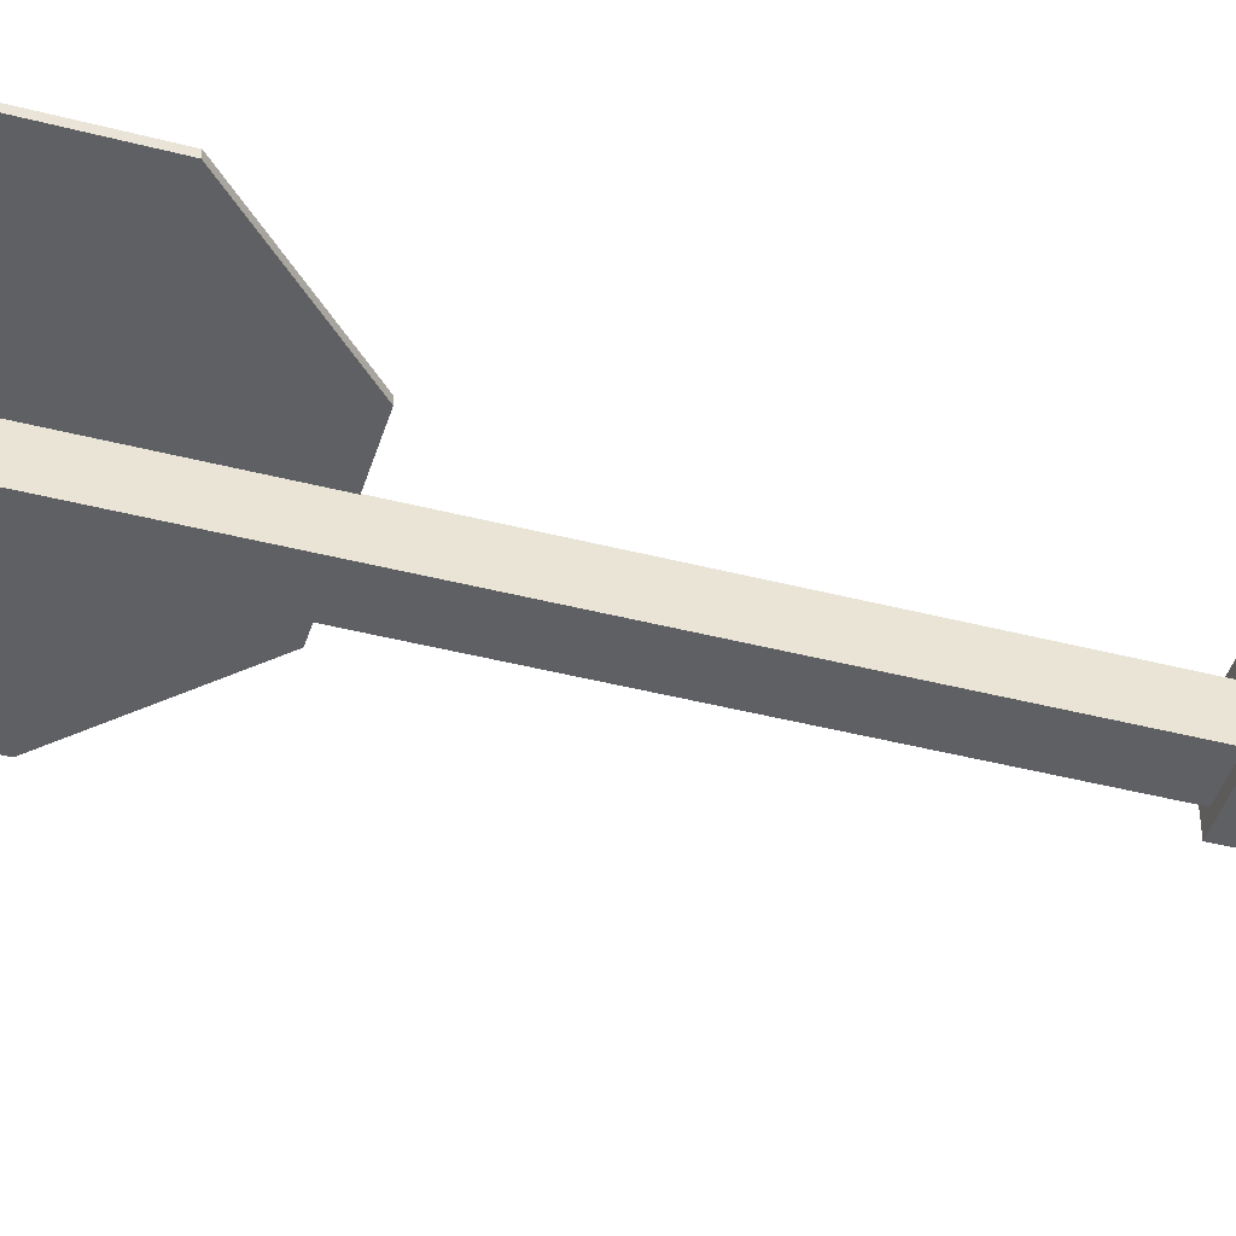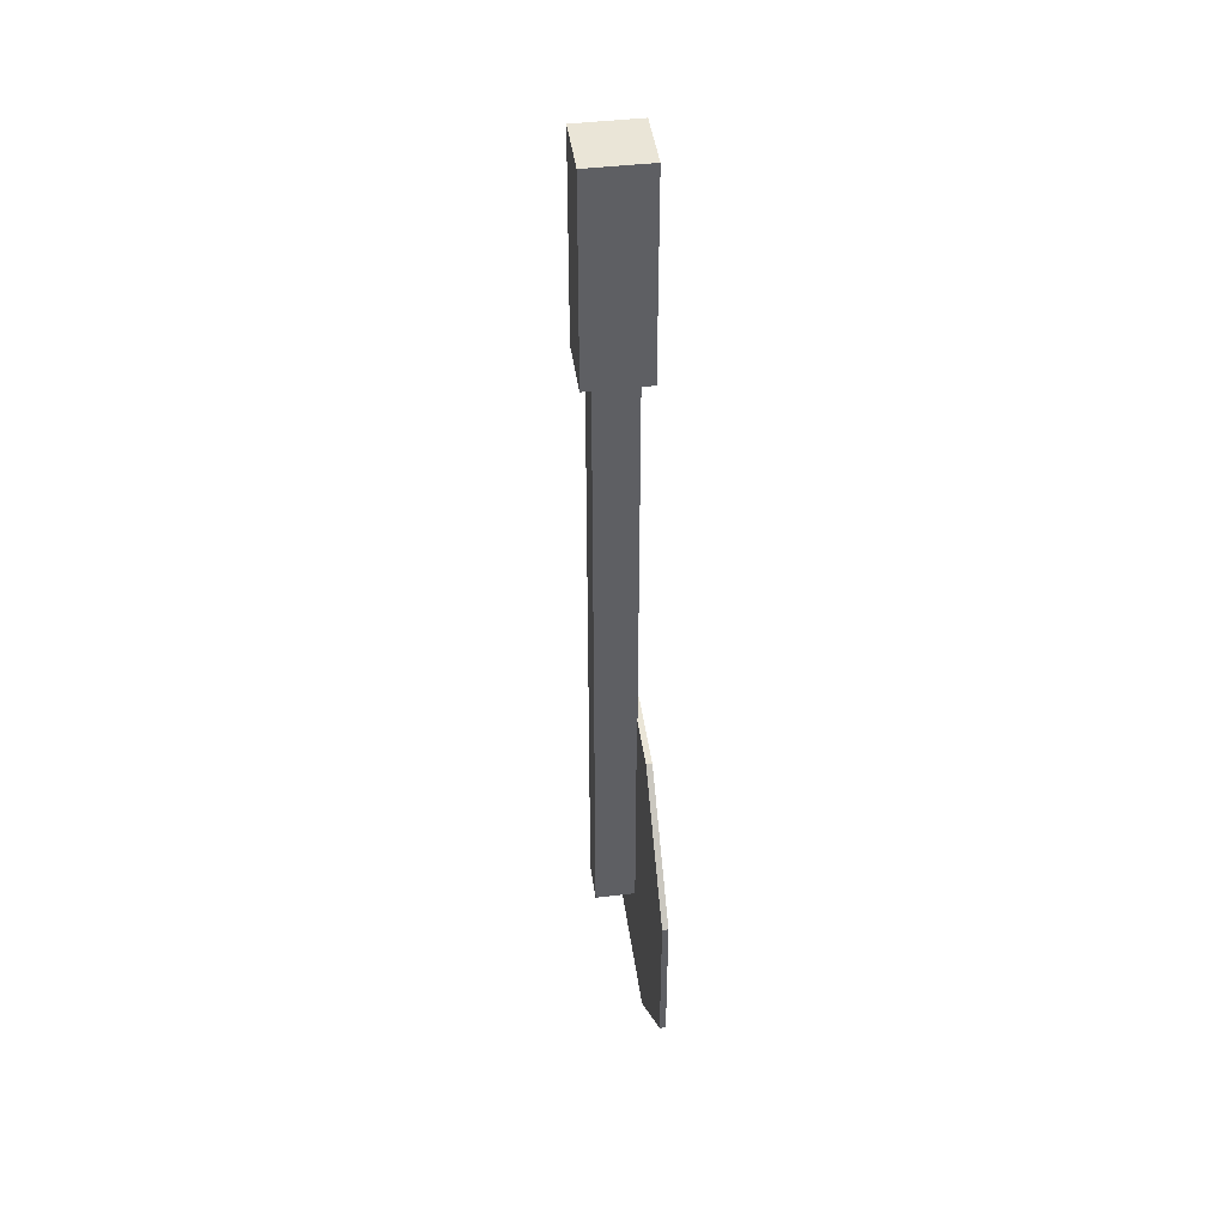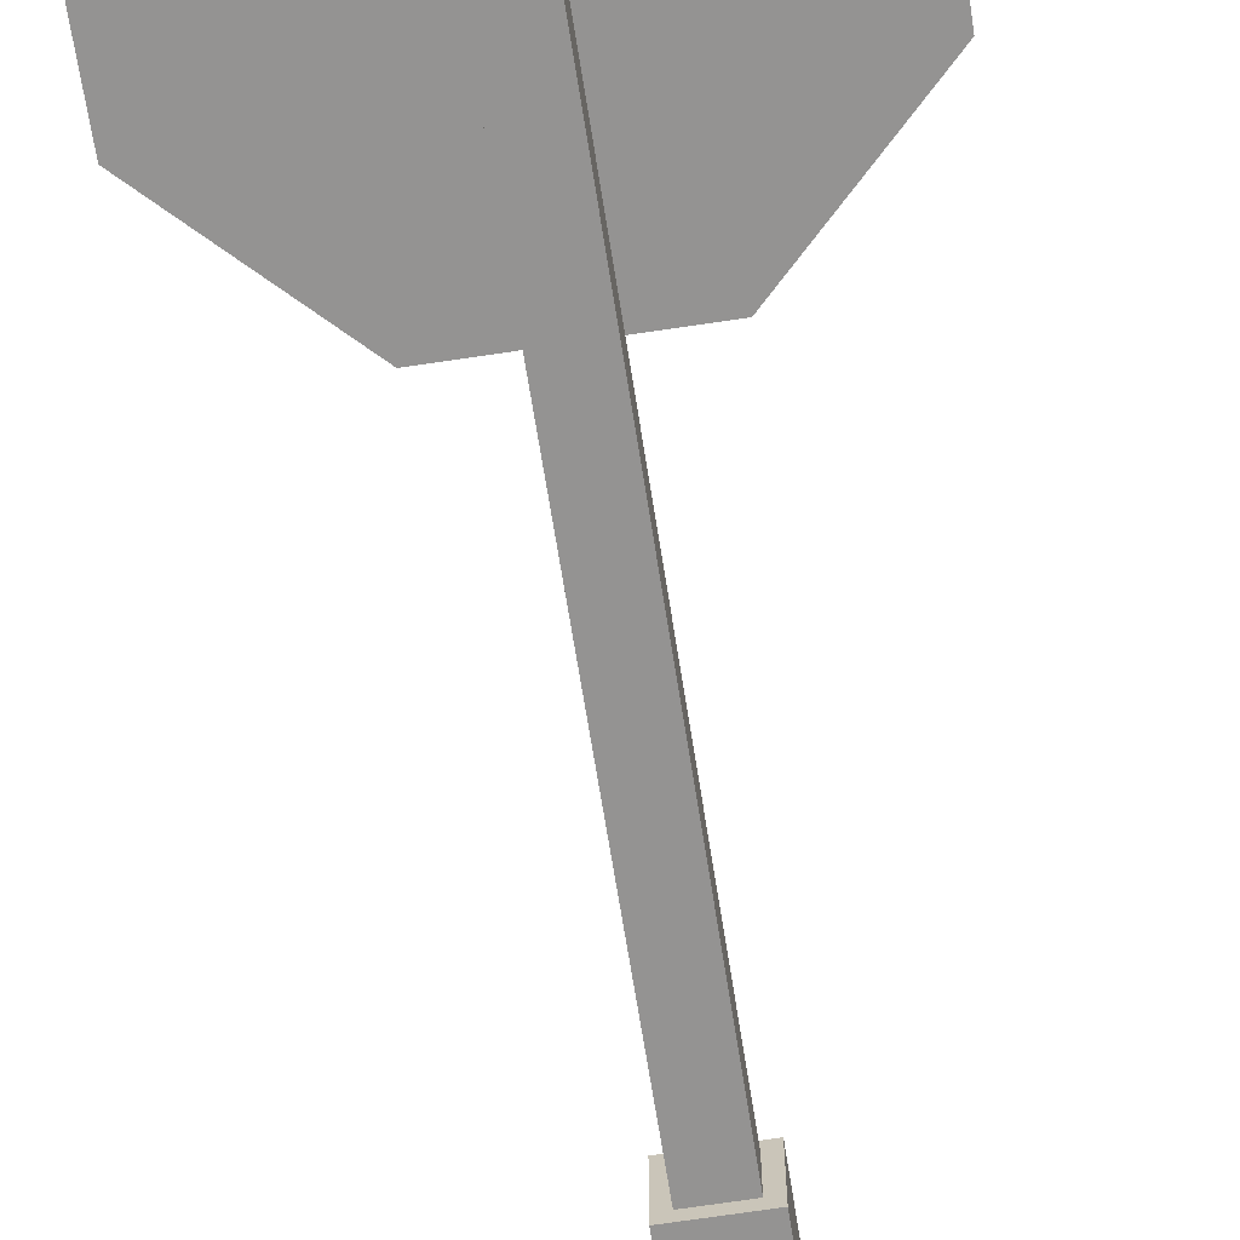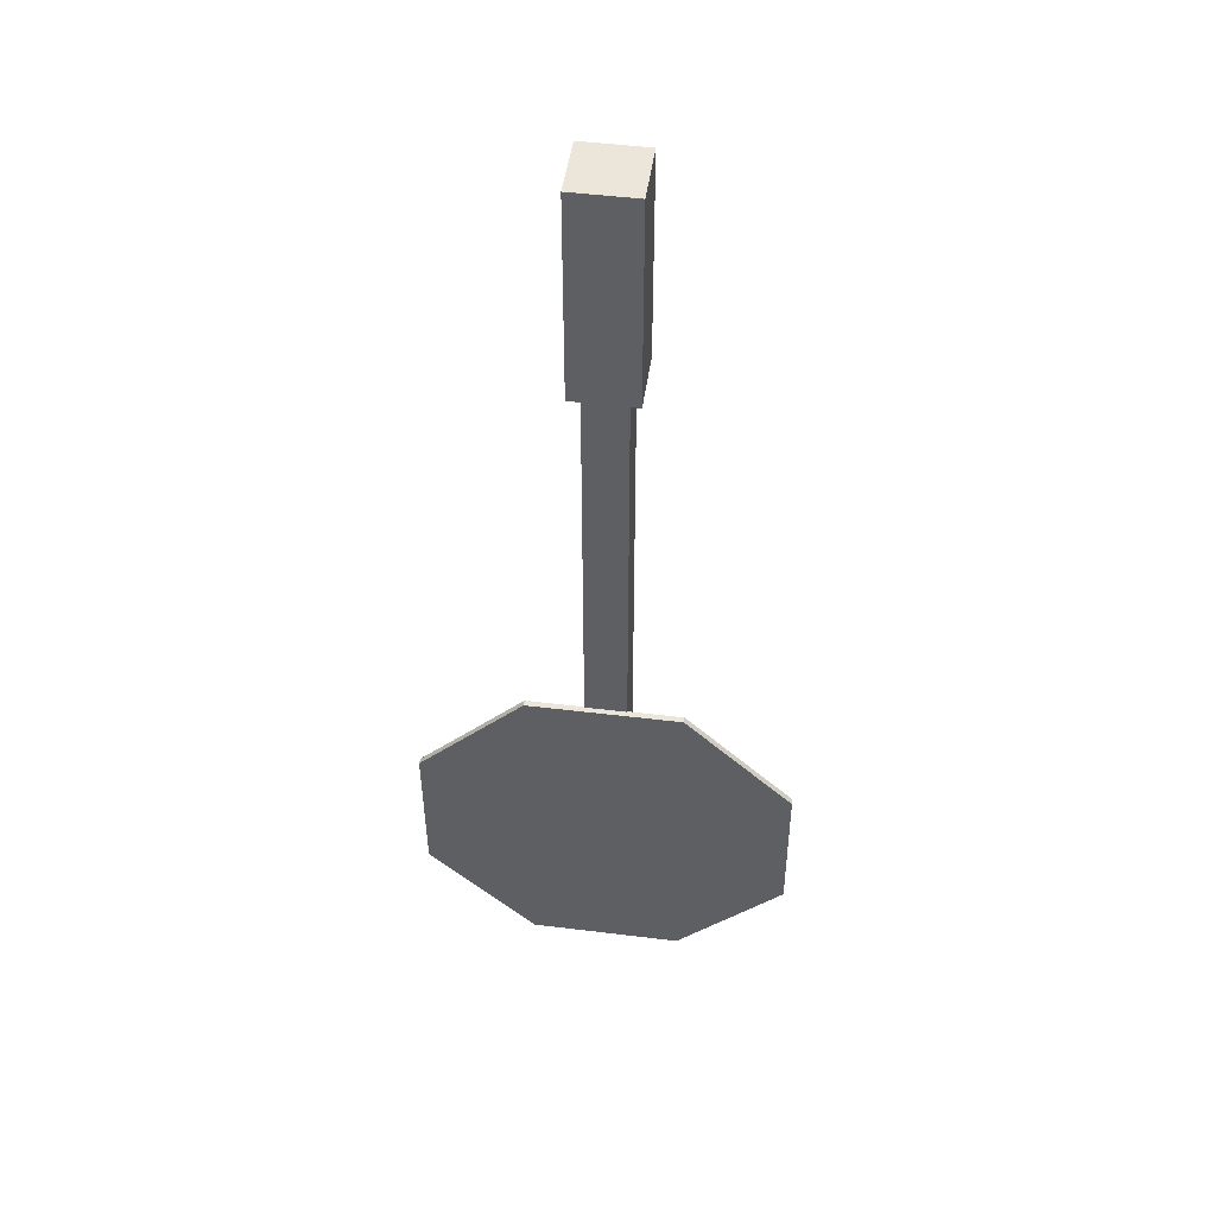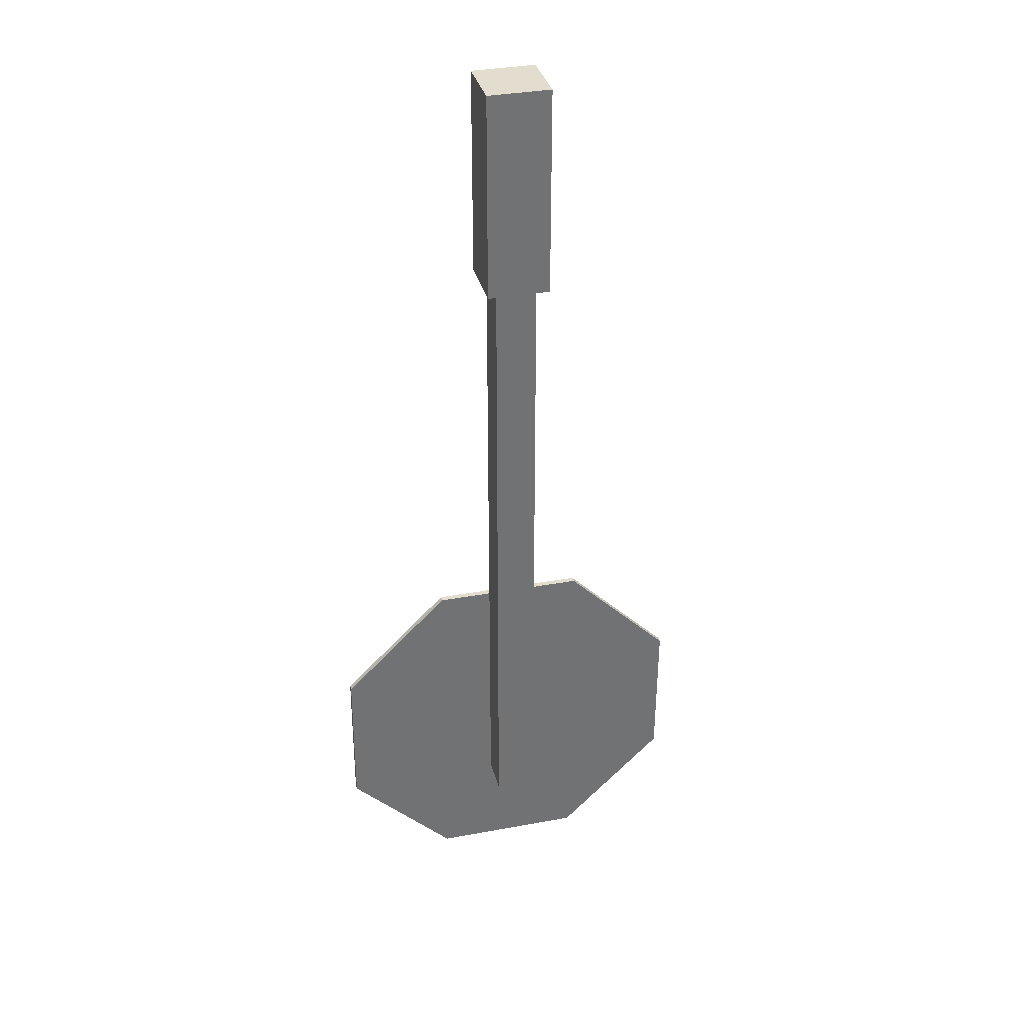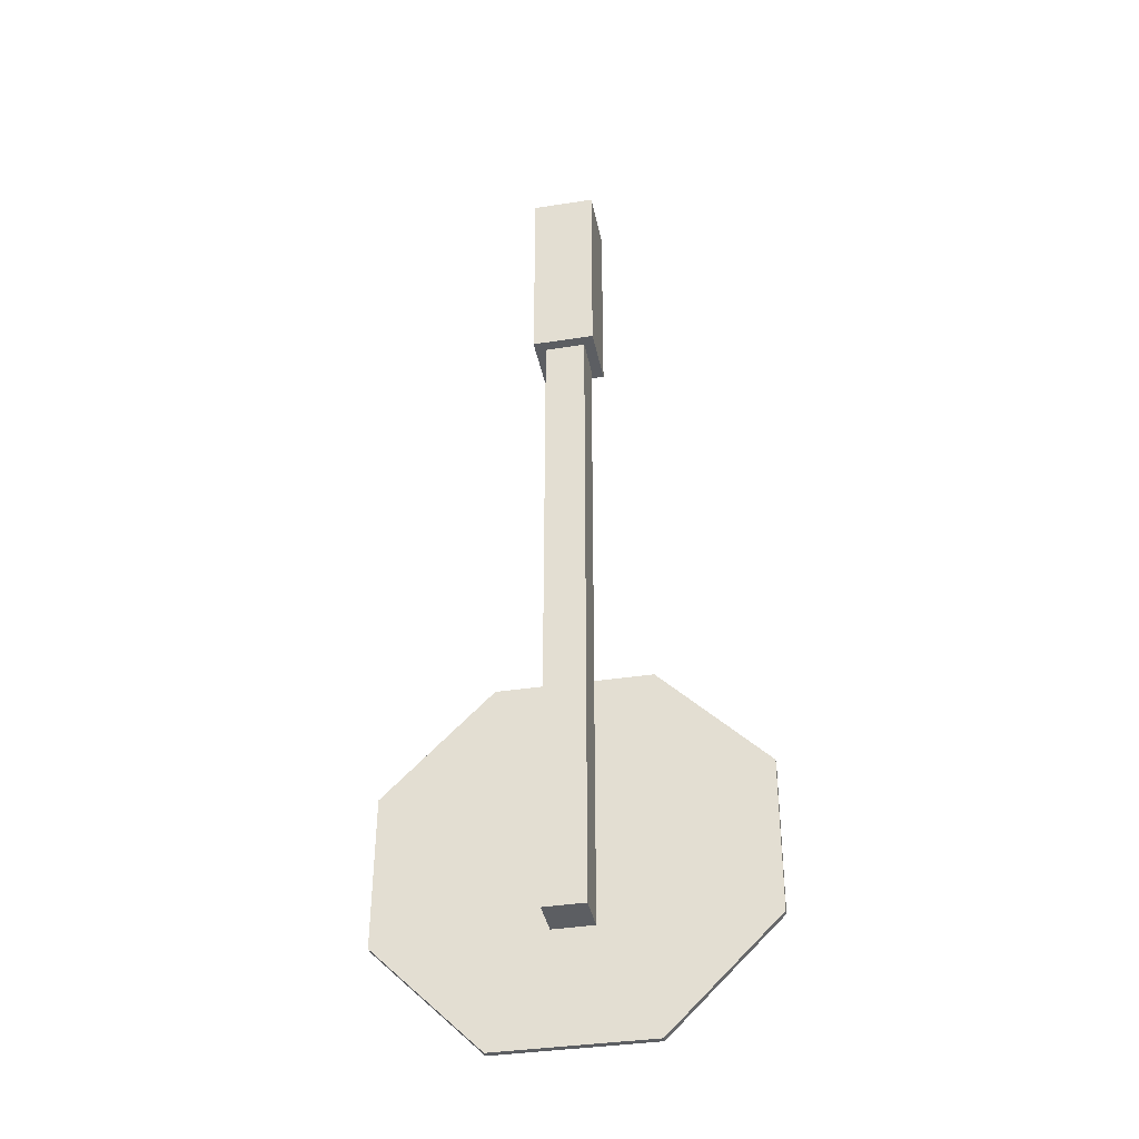
<metadata>
{"format":"obj","ext":"obj","renderer":"f3d","projection":"perspective","resolution":1024,"background":"white","views":[{"elev":-44.2,"azim":-106.7,"up":"+Y"},{"elev":44.0,"azim":82.1,"up":"+Z"},{"elev":-66.8,"azim":-171.1,"up":"+Y"},{"elev":48.1,"azim":-172.0,"up":"+Z"},{"elev":34.8,"azim":-14.1,"up":"+Z"},{"elev":-38.2,"azim":11.2,"up":"+Z"}]}
</metadata>
<code>
o sign-stop_Plane.196
v -3.495 -5.269 7.81
v -3.495 -5.269 7.246
v -3.495 -5.438 7.81
v -3.495 -5.438 7.246
v -3.327 -5.269 7.81
v -3.327 -5.269 7.246
v -3.327 -5.438 7.81
v -3.327 -5.438 7.246
v -3.466 -5.299 7.246
v -3.466 -5.409 7.246
v -3.356 -5.299 7.246
v -3.356 -5.409 7.246
v -3.466 -5.299 5.472
v -3.466 -5.409 5.472
v -3.356 -5.299 5.472
v -3.356 -5.409 5.472
v -3.409 -5.3 5.67
v -3.206 -5.3 5.173
v -3.617 -5.3 5.175
v -3.906 -5.3 5.467
v -3.904 -5.3 5.878
v -3.612 -5.3 6.167
v -3.202 -5.3 6.165
v -2.912 -5.3 5.873
v -2.914 -5.3 5.462
v -3.409 -5.284 5.67
v -3.206 -5.284 5.173
v -3.617 -5.284 5.175
v -3.906 -5.284 5.467
v -3.904 -5.284 5.878
v -3.612 -5.284 6.167
v -3.202 -5.284 6.165
v -2.912 -5.284 5.873
v -2.914 -5.284 5.462
f 2 4 3 1
f 4 8 7 3
f 8 6 5 7
f 6 2 1 5
f 1 3 7 5
f 6 8 12 11
f 12 10 14 16
f 4 2 9 10
f 2 6 11 9
f 8 4 10 12
f 15 16 14 13
f 11 12 16 15
f 10 9 13 14
f 9 11 15 13
f 17 19 18
f 17 20 19
f 17 21 20
f 17 22 21
f 17 23 22
f 17 24 23
f 17 25 24
f 17 18 25
f 26 27 28
f 26 28 29
f 26 29 30
f 26 30 31
f 26 31 32
f 26 32 33
f 26 33 34
f 26 34 27
f 25 18 27 34
f 24 25 34 33
f 23 24 33 32
f 18 19 28 27
f 22 23 32 31
f 21 22 31 30
f 20 21 30 29
f 19 20 29 28

</code>
